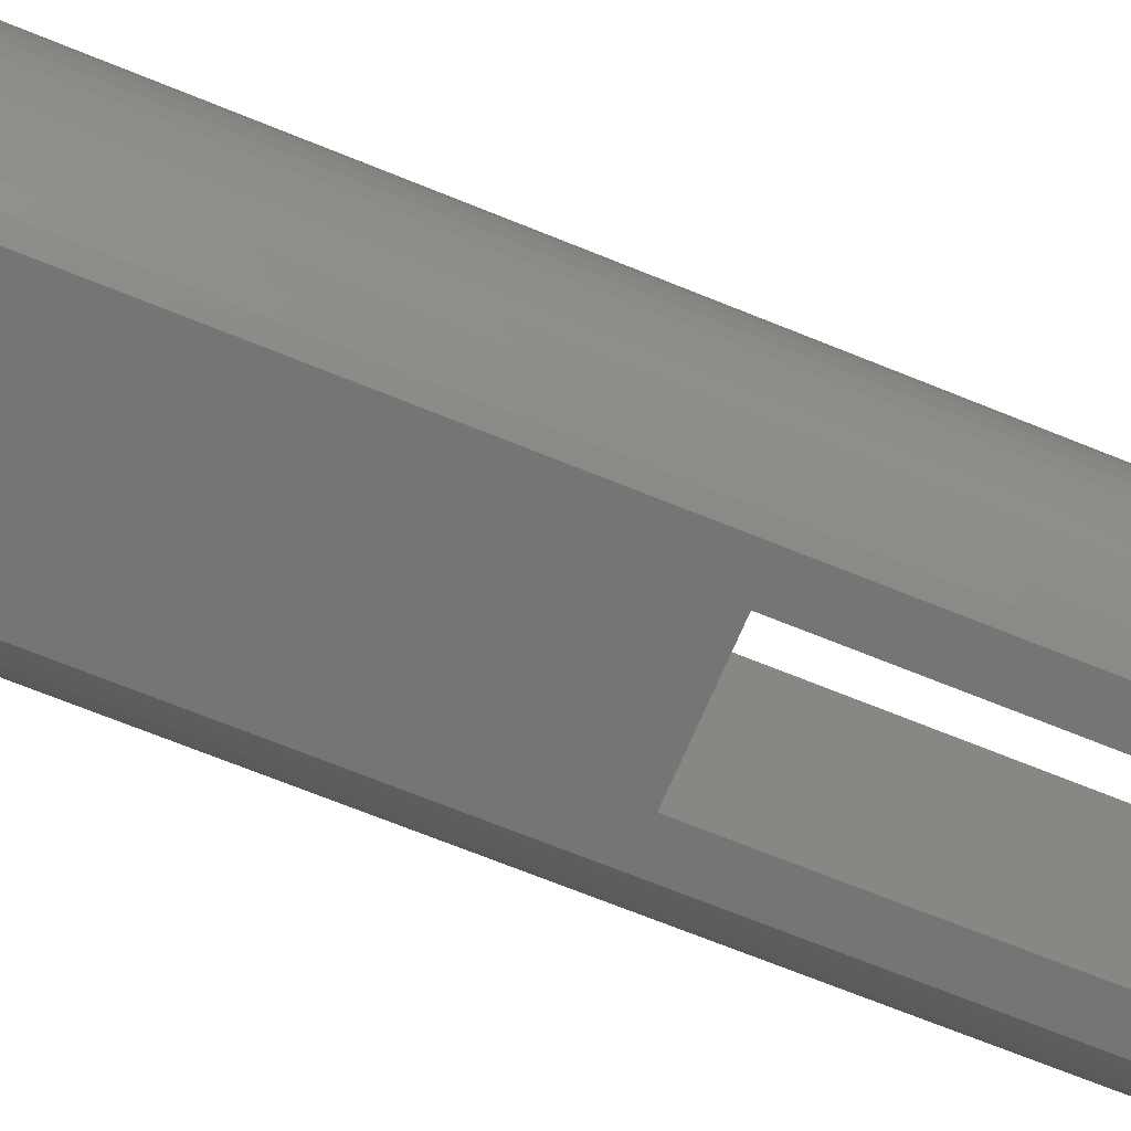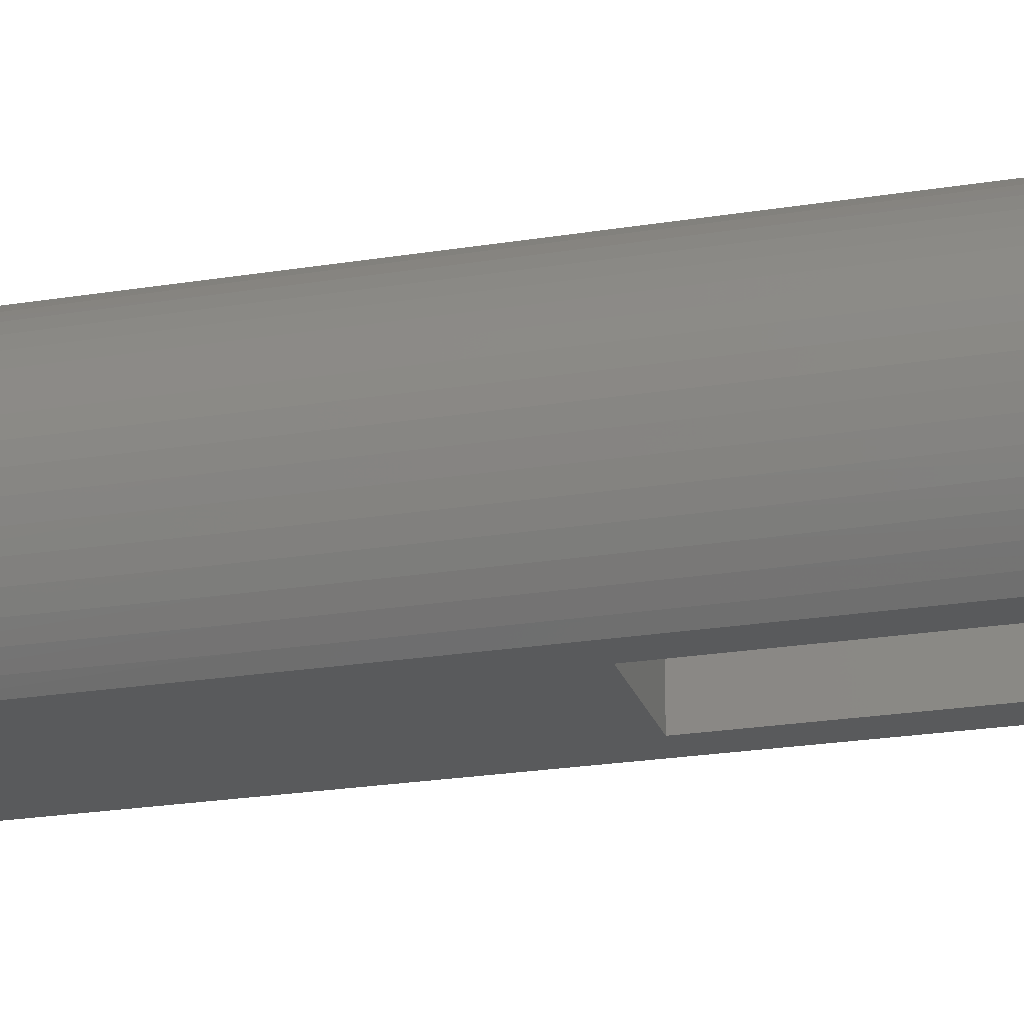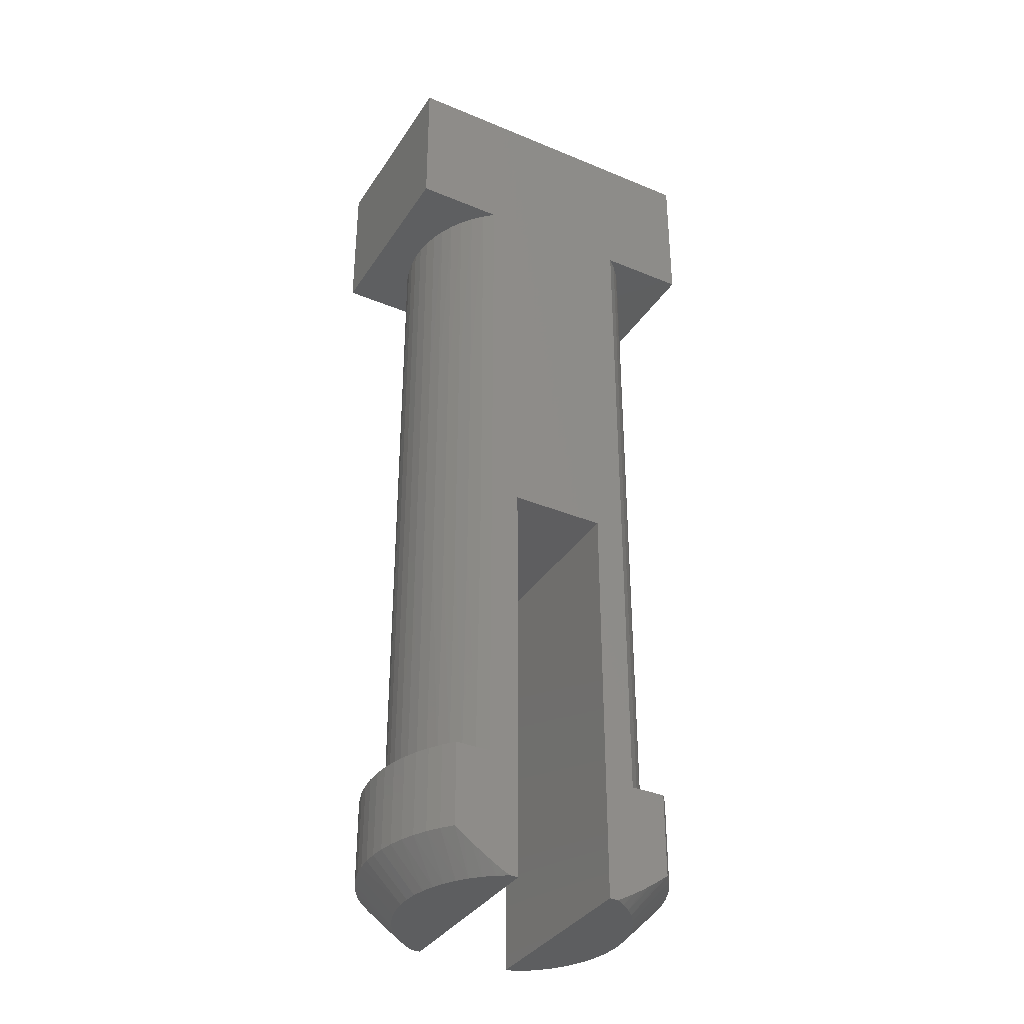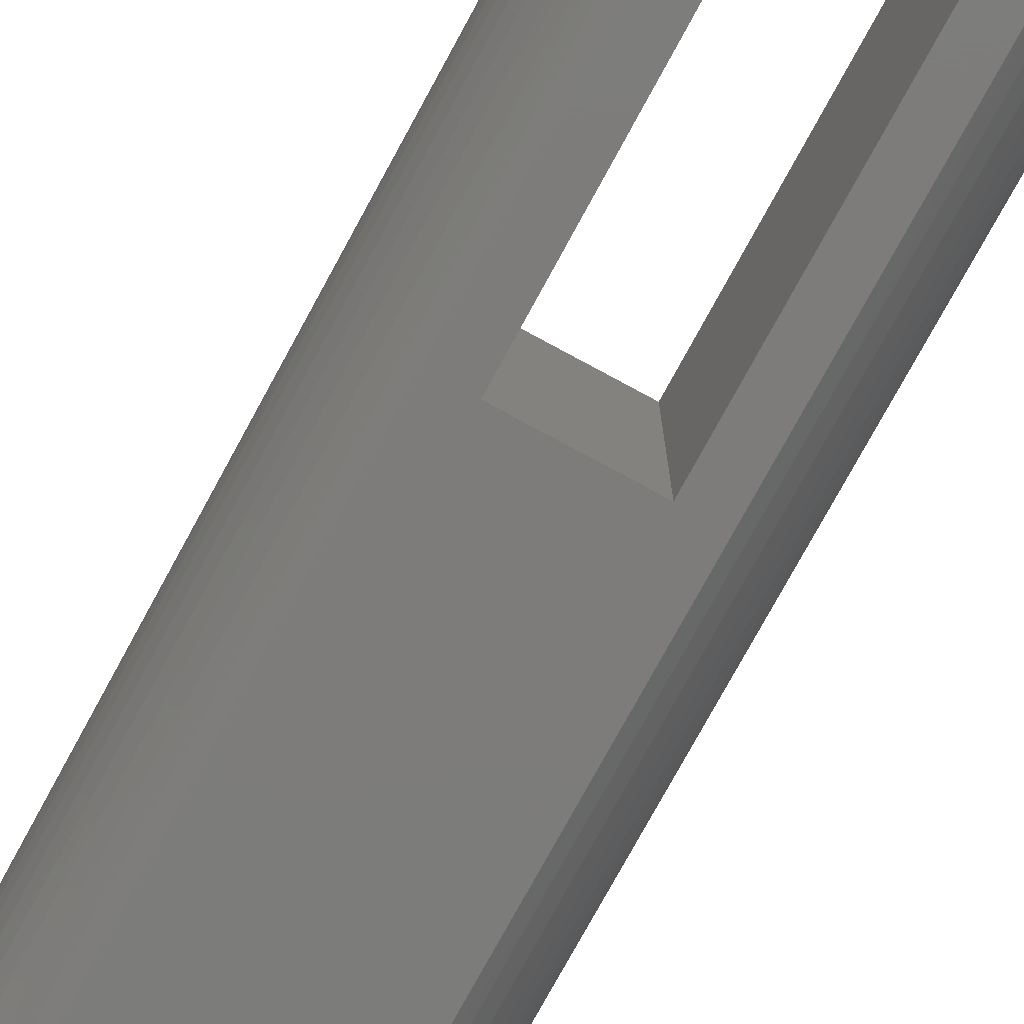
<metadata>
{"format":"stl","ext":"stl","renderer":"f3d","projection":"perspective","resolution":1024,"background":"white","views":[{"elev":-67.6,"azim":-112.4,"up":"+Z"},{"elev":-23.0,"azim":-74.4,"up":"+Z"},{"elev":-35.5,"azim":-28.8,"up":"+Y"},{"elev":-75.8,"azim":-28.5,"up":"+Z"}]}
</metadata>
<code>
# stl→obj: 284 verts, 564 faces
v -2.743 -9.552 0.2357
v -2.555 -9.552 9.573e-06
v -1.991 -10.3 0.4987
v -2.377 -9.684 9.573e-06
v -2.21 -9.802 9.573e-06
v -1.806 -10.3 0.3102
v -2.053 -9.909 9.573e-06
v -1.905 -10.01 4.786e-06
v -1.602 -10.3 0.1433
v -1.764 -10.09 4.786e-06
v -1.631 -10.17 4.786e-06
v -1.503 -10.24 4.786e-06
v -1.381 -10.3 4.786e-06
v -2.154 -10.3 0.7064
v -2.907 -9.552 0.4883
v -2.293 -10.3 0.9309
v -3.046 -9.552 0.7556
v -2.406 -10.3 1.169
v -3.159 -9.552 1.035
v -2.492 -10.3 1.419
v -3.245 -9.552 1.324
v -2.55 -10.3 1.676
v -3.303 -9.552 1.62
v -2.579 -10.3 1.938
v -3.332 -9.552 1.92
v -2.579 -10.3 2.202
v -3.332 -9.552 2.221
v -3.303 -9.552 2.521
v -2.55 -10.3 2.464
v -3.245 -9.552 2.817
v -2.492 -10.3 2.722
v -3.159 -9.552 3.106
v -2.406 -10.3 2.971
v -3.046 -9.552 3.385
v -2.293 -10.3 3.21
v -2.907 -9.552 3.652
v -2.154 -10.3 3.434
v -2.743 -9.552 3.905
v -1.991 -10.3 3.642
v -2.555 -9.552 4.141
v -2.377 -9.684 4.141
v -1.806 -10.3 3.83
v -2.21 -9.802 4.141
v -2.053 -9.909 4.141
v -1.905 -10.01 4.141
v -1.602 -10.3 3.997
v -1.764 -10.09 4.141
v -1.631 -10.17 4.141
v -1.503 -10.24 4.141
v -1.381 -10.3 4.141
v -2.555 -7.795 9.573e-06
v -2.743 -7.795 0.2357
v -2.907 -7.795 0.4883
v -3.046 -7.795 0.7556
v -3.159 -7.795 1.035
v -3.245 -7.795 1.324
v -3.303 -7.795 1.62
v -3.332 -7.795 1.92
v -3.332 -7.795 2.221
v -3.303 -7.795 2.521
v -3.245 -7.795 2.817
v -3.159 -7.795 3.106
v -3.046 -7.795 3.385
v -2.907 -7.795 3.652
v -2.743 -7.795 3.905
v -2.555 -7.795 4.141
v -1.828 -7.795 4.141
v -1.202 -10.3 4.141
v -1.202 -1.522 4.141
v -1.828 6.634 4.141
v 0.8053 -1.522 4.141
v 1.431 6.634 4.141
v 1.431 -7.795 4.141
v 0.8053 -10.3 4.141
v 0.9836 -10.3 4.141
v 1.106 -10.24 4.141
v 1.234 -10.17 4.141
v 1.367 -10.09 4.141
v 1.508 -10.01 4.141
v 1.656 -9.909 4.141
v 1.813 -9.802 4.141
v 1.98 -9.684 4.141
v 2.158 -7.795 4.141
v 2.158 -9.552 4.141
v 3.252 6.634 4.141
v 3.252 9.771 4.141
v -3.649 9.771 4.141
v -3.649 6.634 4.141
v 2.346 -9.552 3.905
v 1.594 -10.3 3.642
v 1.409 -10.3 3.83
v 1.205 -10.3 3.997
v 1.757 -10.3 3.434
v 2.51 -9.552 3.652
v 1.896 -10.3 3.21
v 2.65 -9.552 3.385
v 2.009 -10.3 2.971
v 2.763 -9.552 3.106
v 2.095 -10.3 2.722
v 2.848 -9.552 2.817
v 2.153 -10.3 2.464
v 2.906 -9.552 2.521
v 2.182 -10.3 2.202
v 2.935 -9.552 2.221
v 2.182 -10.3 1.938
v 2.935 -9.552 1.92
v 2.906 -9.552 1.62
v 2.153 -10.3 1.676
v 2.848 -9.552 1.324
v 2.095 -10.3 1.419
v 2.763 -9.552 1.035
v 2.009 -10.3 1.169
v 2.65 -9.552 0.7556
v 1.896 -10.3 0.9309
v 2.51 -9.552 0.4883
v 1.757 -10.3 0.7064
v 2.346 -9.552 0.2357
v 1.594 -10.3 0.4987
v 2.158 -9.552 4.786e-06
v 1.98 -9.684 4.786e-06
v 1.409 -10.3 0.3102
v 1.813 -9.802 4.786e-06
v 1.656 -9.909 4.786e-06
v 1.508 -10.01 4.786e-06
v 1.205 -10.3 0.1433
v 1.367 -10.09 4.786e-06
v 1.234 -10.17 4.786e-06
v 1.106 -10.24 4.786e-06
v 0.9836 -10.3 4.786e-06
v 0.8053 -10.3 4.786e-06
v 0.8053 -1.522 9.573e-06
v -1.202 -10.3 4.786e-06
v -1.202 -1.522 9.573e-06
v -2.039 -7.795 3.956
v -2.229 -7.795 3.75
v -2.395 -7.795 3.525
v -2.537 -7.795 3.284
v -2.653 -7.795 3.028
v -2.741 -7.795 2.763
v -2.8 -7.795 2.489
v -2.83 -7.795 2.21
v -2.83 -7.795 1.93
v -2.8 -7.795 1.652
v -2.741 -7.795 1.378
v -2.653 -7.795 1.112
v -2.537 -7.795 0.857
v -2.395 -7.795 0.6156
v -2.229 -7.795 0.3907
v -2.039 -7.795 0.1847
v -1.828 -7.795 9.573e-06
v 2.346 -7.795 3.905
v 2.51 -7.795 3.652
v 2.65 -7.795 3.385
v 2.763 -7.795 3.106
v 2.848 -7.795 2.817
v 2.906 -7.795 2.521
v 2.935 -7.795 2.221
v 2.935 -7.795 1.92
v 2.906 -7.795 1.62
v 2.848 -7.795 1.324
v 2.763 -7.795 1.035
v 2.65 -7.795 0.7556
v 2.51 -7.795 0.4883
v 2.346 -7.795 0.2357
v 2.158 -7.795 9.573e-06
v 1.431 -7.795 9.573e-06
v 1.642 -7.795 0.1847
v 1.832 -7.795 0.3907
v 1.999 -7.795 0.6156
v 2.14 -7.795 0.857
v 2.256 -7.795 1.112
v 2.344 -7.795 1.378
v 2.403 -7.795 1.652
v 2.433 -7.795 1.93
v 2.433 -7.795 2.21
v 2.403 -7.795 2.489
v 2.344 -7.795 2.763
v 2.256 -7.795 3.028
v 2.14 -7.795 3.284
v 1.999 -7.795 3.525
v 1.832 -7.795 3.75
v 1.642 -7.795 3.956
v 1.614 -2.986 3.983
v 1.614 1.824 3.983
v 1.642 6.634 3.956
v 1.81 1.824 3.776
v 1.832 6.634 3.75
v 1.982 1.824 3.549
v 1.999 6.634 3.525
v 2.13 1.824 3.305
v 2.14 6.634 3.284
v 2.249 1.824 3.046
v 2.256 6.634 3.028
v 2.34 1.824 2.775
v 2.344 6.634 2.763
v 2.402 1.824 2.497
v 2.403 6.634 2.489
v 2.433 1.824 2.21
v 2.433 6.634 2.21
v 2.433 6.634 1.93
v 2.433 1.824 1.93
v 2.403 6.634 1.652
v 2.402 1.824 1.644
v 2.344 6.634 1.378
v 2.34 1.824 1.365
v 2.256 6.634 1.112
v 2.249 1.824 1.095
v 2.14 6.634 0.857
v 2.13 1.824 0.8361
v 1.999 6.634 0.6156
v 1.982 1.824 0.5916
v 1.832 6.634 0.3907
v 1.81 1.824 0.3645
v 1.642 6.634 0.1847
v 1.614 1.824 0.1574
v 1.431 6.634 9.573e-06
v 1.614 -2.986 0.1574
v 1.81 -2.986 0.3645
v 1.982 -2.986 0.5916
v 2.13 -2.986 0.8361
v 2.249 -2.986 1.095
v 2.34 -2.986 1.365
v 2.402 -2.986 1.644
v 2.433 -2.986 1.93
v 2.433 -2.986 2.21
v 2.402 -2.986 2.497
v 2.34 -2.986 2.775
v 2.249 -2.986 3.046
v 2.13 -2.986 3.305
v 1.982 -2.986 3.549
v 1.81 -2.986 3.776
v -2.011 -2.986 0.1574
v -2.011 1.824 0.1574
v -1.828 6.634 9.573e-06
v -2.039 6.634 0.1847
v -2.207 1.824 0.3645
v -2.229 6.634 0.3907
v -2.379 1.824 0.5916
v -2.395 6.634 0.6156
v -2.526 1.824 0.8361
v -2.537 6.634 0.857
v -2.646 1.824 1.095
v -2.653 6.634 1.112
v -2.737 1.824 1.365
v -2.741 6.634 1.378
v -2.799 1.824 1.644
v -2.8 6.634 1.652
v -2.83 1.824 1.93
v -2.83 6.634 1.93
v -2.83 6.634 2.21
v -2.83 1.824 2.21
v -2.8 6.634 2.489
v -2.799 1.824 2.497
v -2.741 6.634 2.763
v -2.737 1.824 2.775
v -2.653 6.634 3.028
v -2.646 1.824 3.046
v -2.537 6.634 3.284
v -2.526 1.824 3.305
v -2.395 6.634 3.525
v -2.379 1.824 3.549
v -2.229 6.634 3.75
v -2.207 1.824 3.776
v -2.039 6.634 3.956
v -2.011 1.824 3.983
v -2.011 -2.986 3.983
v -2.207 -2.986 3.776
v -2.379 -2.986 3.549
v -2.526 -2.986 3.305
v -2.646 -2.986 3.046
v -2.737 -2.986 2.775
v -2.799 -2.986 2.497
v -2.83 -2.986 2.21
v -2.83 -2.986 1.93
v -2.799 -2.986 1.644
v -2.737 -2.986 1.365
v -2.646 -2.986 1.095
v -2.526 -2.986 0.8361
v -2.379 -2.986 0.5916
v -2.207 -2.986 0.3645
v 3.252 6.634 9.573e-06
v -3.649 6.634 9.573e-06
v 3.252 9.771 9.573e-06
v -3.649 9.771 9.573e-06
f 1 2 3
f 3 2 4
f 3 4 5
f 3 5 6
f 6 5 7
f 6 7 8
f 6 8 9
f 9 8 10
f 9 10 11
f 11 12 9
f 9 12 13
f 3 14 1
f 1 14 15
f 15 14 16
f 15 16 17
f 17 16 18
f 17 18 19
f 19 18 20
f 19 20 21
f 21 20 22
f 21 22 23
f 23 22 24
f 23 24 25
f 25 24 26
f 25 26 27
f 27 26 28
f 28 26 29
f 28 29 30
f 30 29 31
f 30 31 32
f 32 31 33
f 32 33 34
f 34 33 35
f 34 35 36
f 36 35 37
f 36 37 38
f 38 37 39
f 38 39 40
f 40 39 41
f 41 39 42
f 41 42 43
f 43 42 44
f 44 42 45
f 45 42 46
f 45 46 47
f 47 46 48
f 48 46 49
f 49 46 50
f 51 2 52
f 52 2 1
f 52 1 53
f 53 1 15
f 53 15 17
f 53 17 54
f 54 17 19
f 54 19 55
f 55 19 21
f 55 21 56
f 56 21 23
f 56 23 57
f 57 23 25
f 57 25 58
f 58 25 27
f 58 27 59
f 59 27 28
f 59 28 60
f 60 28 30
f 60 30 61
f 61 30 32
f 61 32 62
f 62 32 34
f 62 34 63
f 63 34 36
f 63 36 64
f 64 36 38
f 64 38 65
f 65 38 40
f 65 40 66
f 40 41 66
f 66 41 67
f 67 41 43
f 67 43 44
f 44 45 67
f 67 45 47
f 67 47 48
f 48 49 67
f 67 49 50
f 67 50 68
f 68 69 67
f 67 69 70
f 70 69 71
f 70 71 72
f 72 71 73
f 73 71 74
f 73 74 75
f 75 76 73
f 73 76 77
f 73 77 78
f 78 79 73
f 73 79 80
f 73 80 81
f 81 82 73
f 73 82 83
f 83 82 84
f 85 86 72
f 72 86 87
f 72 87 70
f 70 87 88
f 89 84 90
f 90 84 82
f 90 82 81
f 90 81 91
f 91 81 80
f 91 80 79
f 91 79 92
f 92 79 78
f 92 78 77
f 77 76 92
f 92 76 75
f 90 93 89
f 89 93 94
f 94 93 95
f 94 95 96
f 96 95 97
f 96 97 98
f 98 97 99
f 98 99 100
f 100 99 101
f 100 101 102
f 102 101 103
f 102 103 104
f 104 103 105
f 104 105 106
f 106 105 107
f 107 105 108
f 107 108 109
f 109 108 110
f 109 110 111
f 111 110 112
f 111 112 113
f 113 112 114
f 113 114 115
f 115 114 116
f 115 116 117
f 117 116 118
f 117 118 119
f 119 118 120
f 120 118 121
f 120 121 122
f 122 121 123
f 123 121 124
f 124 121 125
f 124 125 126
f 126 125 127
f 127 125 128
f 128 125 129
f 125 92 129
f 129 92 75
f 129 75 74
f 92 125 91
f 91 125 121
f 91 121 90
f 90 121 118
f 90 118 93
f 93 118 116
f 93 116 95
f 95 116 114
f 95 114 97
f 97 114 112
f 97 112 99
f 99 112 110
f 99 110 101
f 101 110 108
f 101 108 103
f 103 108 105
f 74 130 129
f 130 74 131
f 131 74 71
f 68 132 69
f 69 132 133
f 133 131 69
f 69 131 71
f 67 134 66
f 66 134 135
f 66 135 136
f 66 136 65
f 65 136 137
f 65 137 64
f 64 137 138
f 64 138 63
f 63 138 139
f 63 139 62
f 62 139 61
f 61 139 140
f 61 140 60
f 60 140 141
f 60 141 59
f 59 141 142
f 59 142 58
f 58 142 57
f 57 142 143
f 57 143 56
f 56 143 144
f 56 144 55
f 55 144 54
f 54 144 145
f 54 145 53
f 53 145 146
f 53 146 52
f 52 146 147
f 52 147 51
f 51 147 148
f 51 148 149
f 149 150 51
f 83 84 151
f 151 84 89
f 151 89 152
f 152 89 94
f 152 94 96
f 152 96 153
f 153 96 98
f 153 98 154
f 154 98 100
f 154 100 155
f 155 100 102
f 155 102 156
f 156 102 104
f 156 104 157
f 157 104 106
f 157 106 158
f 158 106 107
f 158 107 159
f 159 107 109
f 159 109 160
f 160 109 111
f 160 111 161
f 161 111 113
f 161 113 162
f 162 113 115
f 162 115 163
f 163 115 117
f 163 117 164
f 164 117 119
f 164 119 165
f 166 167 165
f 165 167 168
f 165 168 169
f 165 169 164
f 164 169 170
f 164 170 163
f 163 170 171
f 163 171 162
f 162 171 172
f 162 172 161
f 161 172 160
f 160 172 173
f 160 173 159
f 159 173 174
f 159 174 158
f 158 174 175
f 158 175 157
f 157 175 156
f 156 175 176
f 156 176 155
f 155 176 177
f 155 177 154
f 154 177 153
f 153 177 178
f 153 178 152
f 152 178 179
f 152 179 151
f 151 179 180
f 151 180 83
f 83 180 181
f 83 181 182
f 182 73 83
f 182 183 73
f 73 183 184
f 73 184 72
f 72 184 185
f 185 184 186
f 185 186 187
f 187 186 188
f 187 188 189
f 189 188 190
f 189 190 191
f 191 190 192
f 191 192 193
f 193 192 194
f 193 194 195
f 195 194 196
f 195 196 197
f 197 196 198
f 197 198 199
f 199 198 200
f 200 198 201
f 200 201 202
f 202 201 203
f 202 203 204
f 204 203 205
f 204 205 206
f 206 205 207
f 206 207 208
f 208 207 209
f 208 209 210
f 210 209 211
f 210 211 212
f 212 211 213
f 212 213 214
f 214 213 215
f 214 215 216
f 216 215 217
f 216 217 166
f 166 217 167
f 167 217 218
f 167 218 168
f 168 218 219
f 168 219 169
f 169 219 220
f 169 220 170
f 170 220 221
f 170 221 171
f 171 221 222
f 171 222 172
f 172 222 223
f 172 223 173
f 173 223 224
f 173 224 174
f 174 224 175
f 175 224 225
f 175 225 176
f 176 225 226
f 176 226 177
f 177 226 227
f 177 227 178
f 178 227 228
f 178 228 179
f 179 228 229
f 179 229 180
f 180 229 230
f 180 230 181
f 181 230 231
f 181 231 182
f 182 231 183
f 186 184 183
f 188 186 231
f 231 186 183
f 190 188 230
f 230 188 231
f 192 190 229
f 229 190 230
f 194 192 228
f 228 192 229
f 196 194 227
f 227 194 228
f 198 196 226
f 226 196 227
f 201 198 225
f 225 198 226
f 201 225 224
f 203 201 224
f 205 203 223
f 223 203 224
f 207 205 222
f 222 205 223
f 209 207 221
f 221 207 222
f 211 209 220
f 220 209 221
f 213 211 219
f 219 211 220
f 215 213 218
f 218 213 219
f 217 215 218
f 149 232 150
f 150 232 233
f 150 233 234
f 234 233 235
f 235 233 236
f 235 236 237
f 237 236 238
f 237 238 239
f 239 238 240
f 239 240 241
f 241 240 242
f 241 242 243
f 243 242 244
f 243 244 245
f 245 244 246
f 245 246 247
f 247 246 248
f 247 248 249
f 249 248 250
f 250 248 251
f 250 251 252
f 252 251 253
f 252 253 254
f 254 253 255
f 254 255 256
f 256 255 257
f 256 257 258
f 258 257 259
f 258 259 260
f 260 259 261
f 260 261 262
f 262 261 263
f 262 263 264
f 264 263 265
f 264 265 70
f 70 265 266
f 70 266 67
f 67 266 134
f 134 266 267
f 134 267 135
f 135 267 268
f 135 268 136
f 136 268 269
f 136 269 137
f 137 269 270
f 137 270 138
f 138 270 271
f 138 271 139
f 139 271 272
f 139 272 140
f 140 272 273
f 140 273 141
f 141 273 142
f 142 273 274
f 142 274 143
f 143 274 275
f 143 275 144
f 144 275 276
f 144 276 145
f 145 276 277
f 145 277 146
f 146 277 278
f 146 278 147
f 147 278 279
f 147 279 148
f 148 279 280
f 148 280 149
f 149 280 232
f 236 233 232
f 238 236 280
f 280 236 232
f 240 238 279
f 279 238 280
f 242 240 278
f 278 240 279
f 244 242 277
f 277 242 278
f 246 244 276
f 276 244 277
f 248 246 275
f 275 246 276
f 251 248 274
f 274 248 275
f 251 274 273
f 253 251 273
f 255 253 272
f 272 253 273
f 257 255 271
f 271 255 272
f 259 257 270
f 270 257 271
f 261 259 269
f 269 259 270
f 263 261 268
f 268 261 269
f 265 263 267
f 267 263 268
f 266 265 267
f 68 50 13
f 13 50 46
f 13 46 9
f 9 46 42
f 9 42 6
f 6 42 39
f 6 39 3
f 3 39 37
f 3 37 14
f 14 37 35
f 14 35 16
f 16 35 33
f 16 33 18
f 18 33 31
f 18 31 20
f 20 31 29
f 20 29 22
f 22 29 26
f 22 26 24
f 13 132 68
f 72 185 85
f 85 185 187
f 85 187 189
f 189 191 85
f 85 191 193
f 85 193 195
f 195 197 85
f 85 197 199
f 85 199 200
f 85 200 281
f 281 200 202
f 281 202 204
f 204 206 281
f 281 206 208
f 281 208 210
f 210 212 281
f 281 212 214
f 281 214 216
f 234 235 282
f 282 235 237
f 282 237 239
f 239 241 282
f 282 241 243
f 282 243 245
f 245 247 282
f 282 247 249
f 282 249 88
f 88 249 250
f 88 250 252
f 252 254 88
f 88 254 256
f 88 256 258
f 258 260 88
f 88 260 262
f 88 262 264
f 264 70 88
f 283 86 281
f 281 86 85
f 132 13 150
f 150 13 12
f 150 12 11
f 11 10 150
f 150 10 8
f 150 8 7
f 7 5 150
f 150 5 4
f 150 4 51
f 51 4 2
f 132 150 133
f 133 150 234
f 133 234 216
f 216 234 283
f 216 283 281
f 282 284 234
f 234 284 283
f 133 216 131
f 131 216 166
f 131 166 130
f 130 166 129
f 129 166 128
f 128 166 127
f 127 166 126
f 126 166 124
f 124 166 123
f 123 166 122
f 122 166 120
f 120 166 165
f 120 165 119
f 87 284 88
f 88 284 282
f 284 87 283
f 283 87 86

</code>
